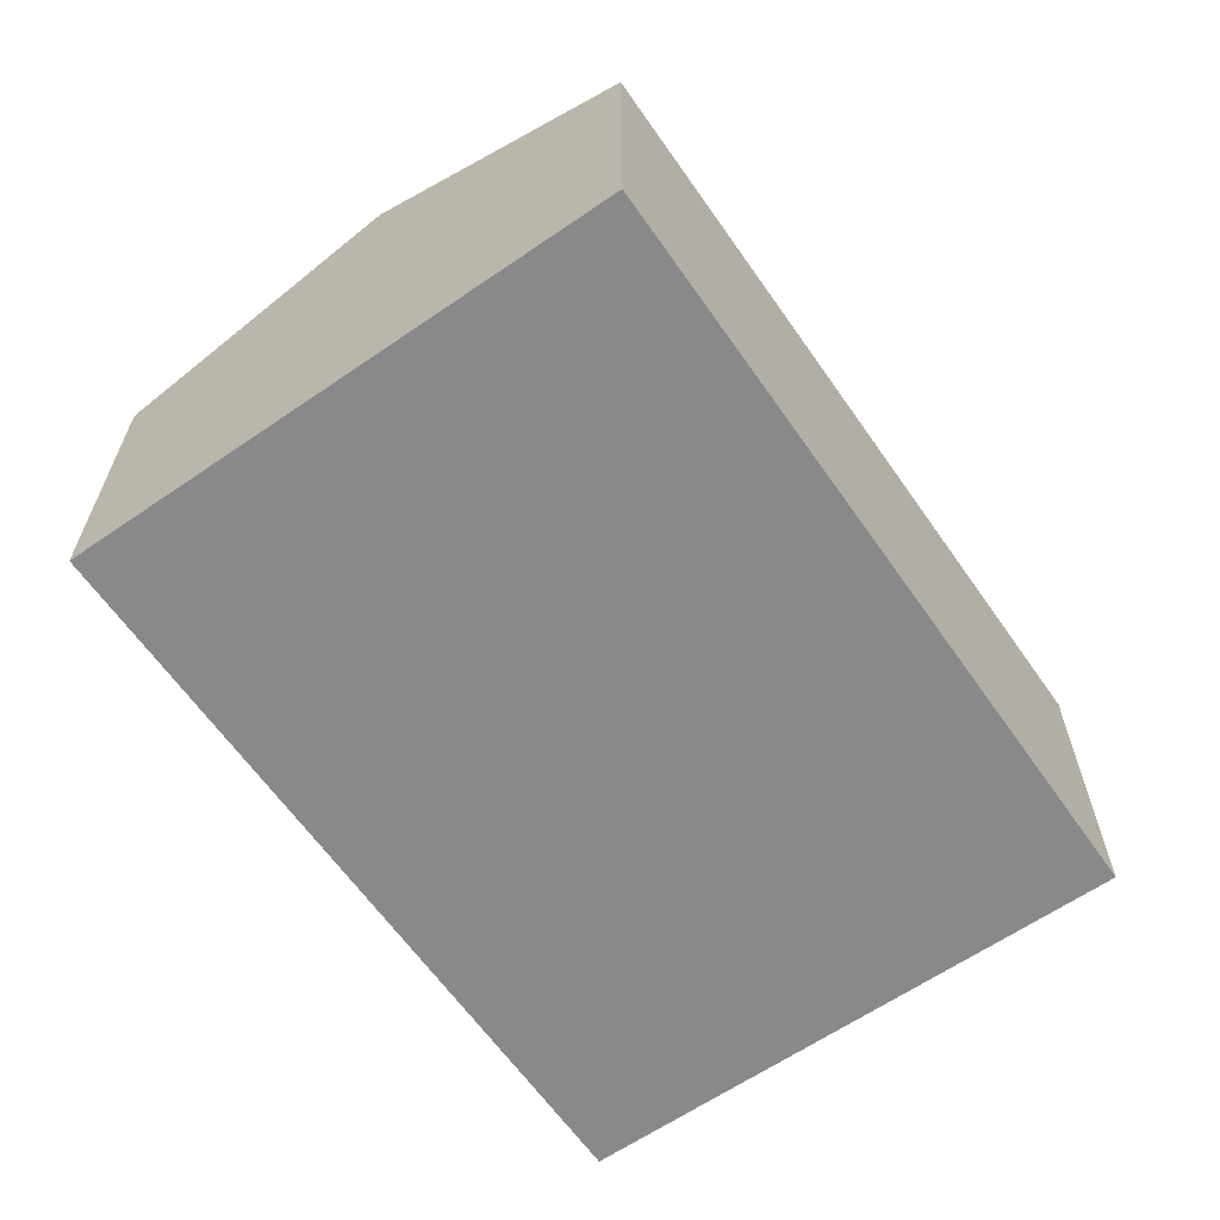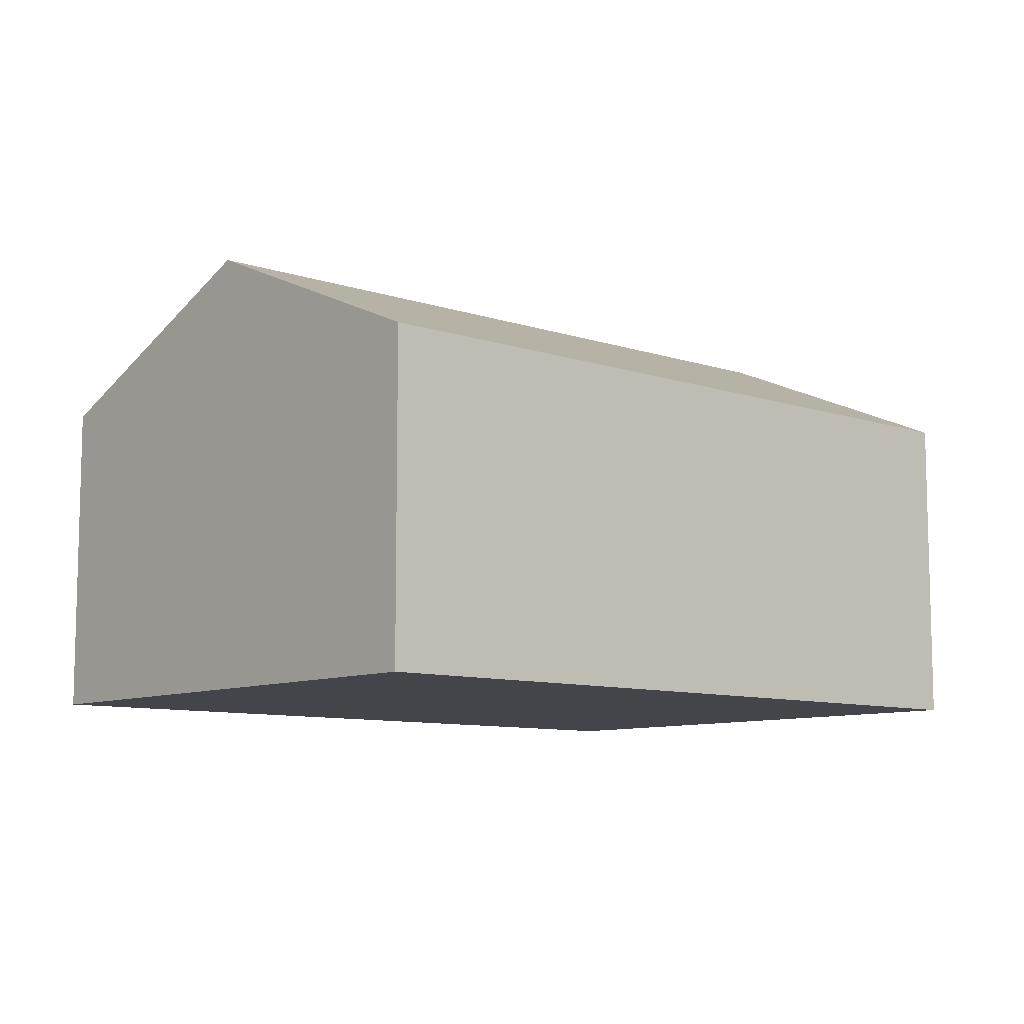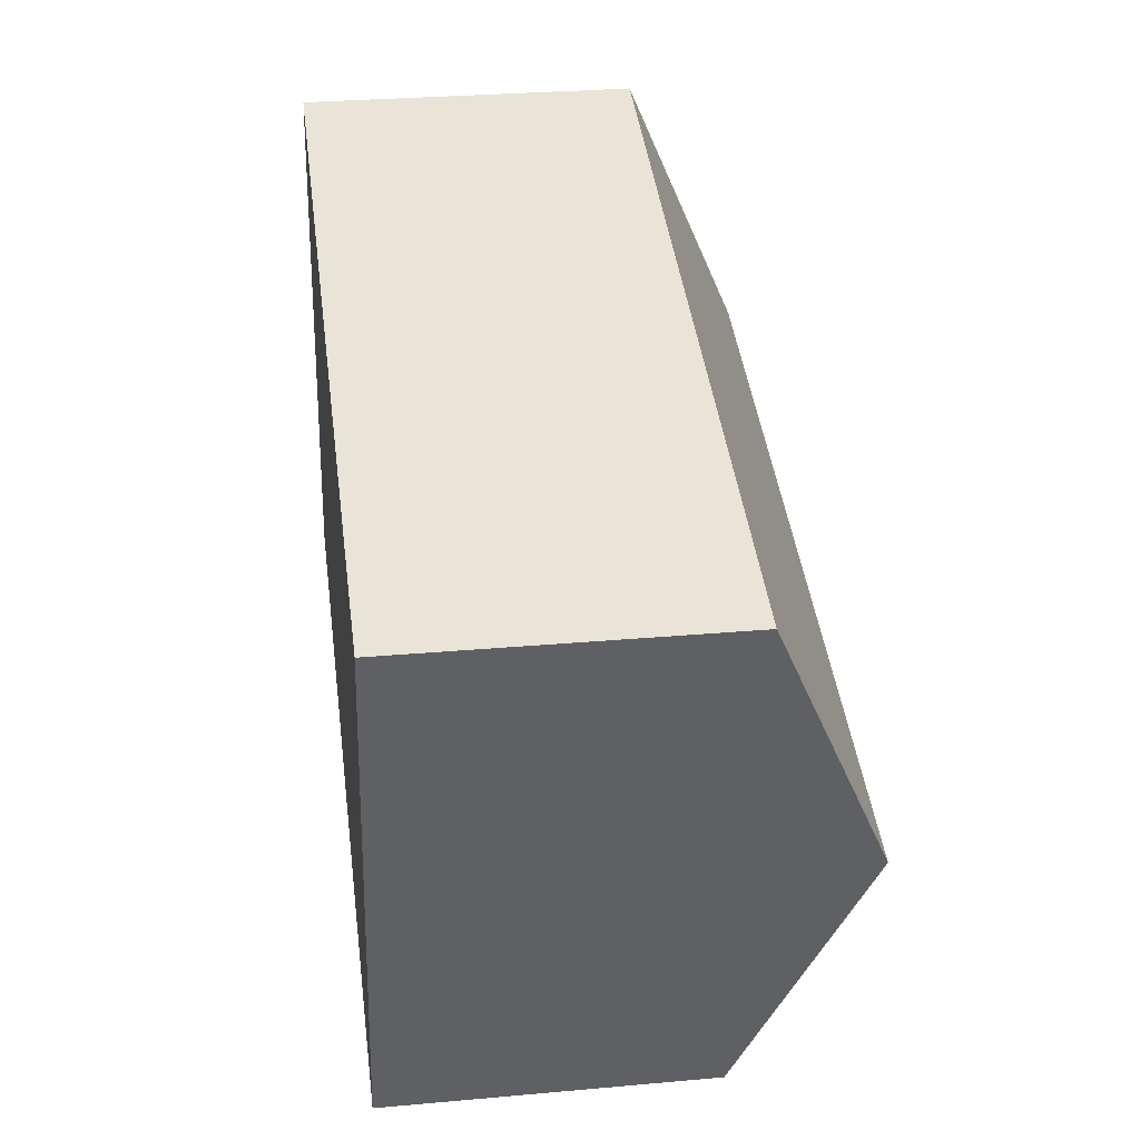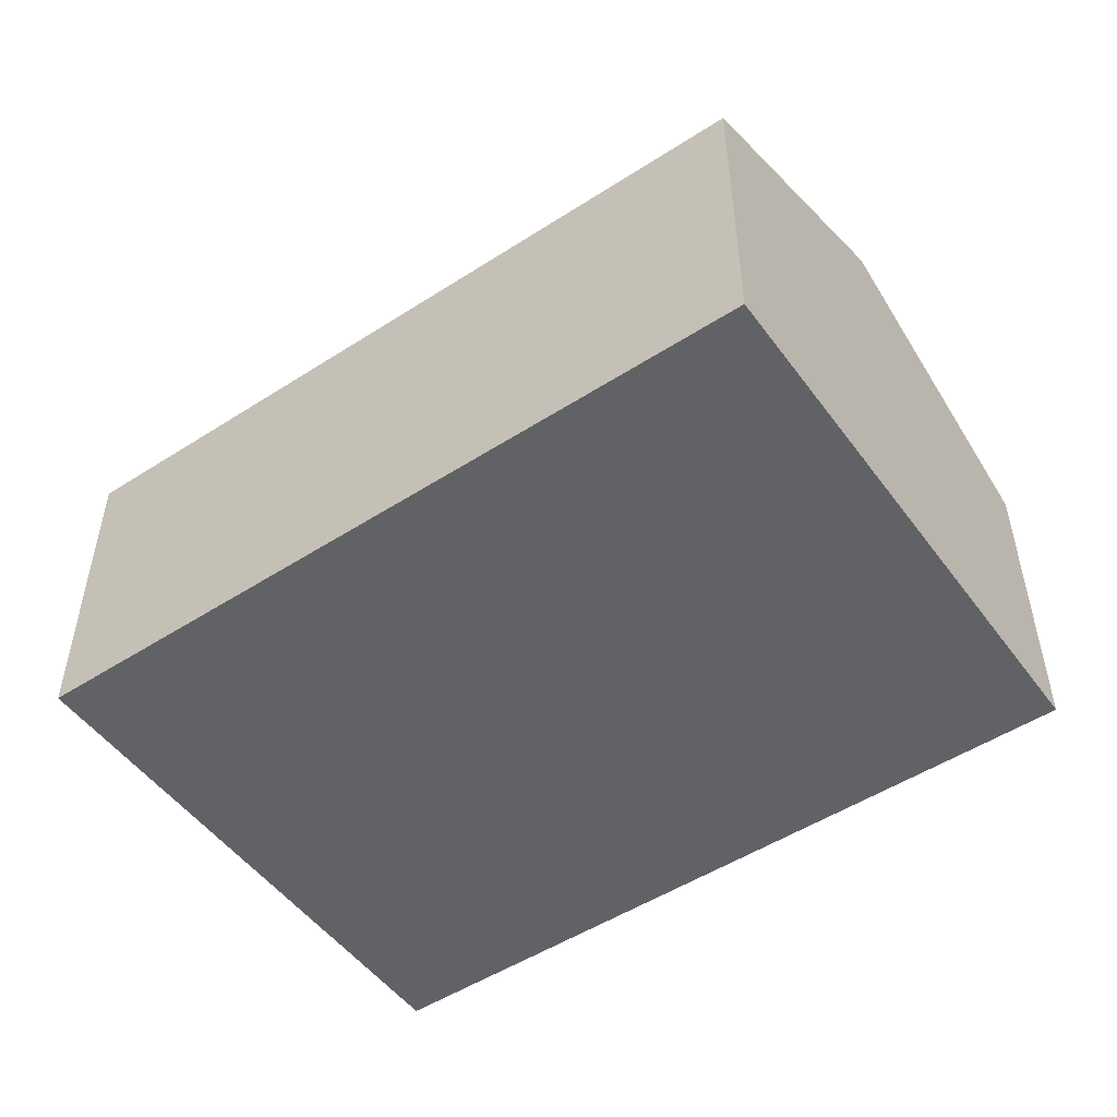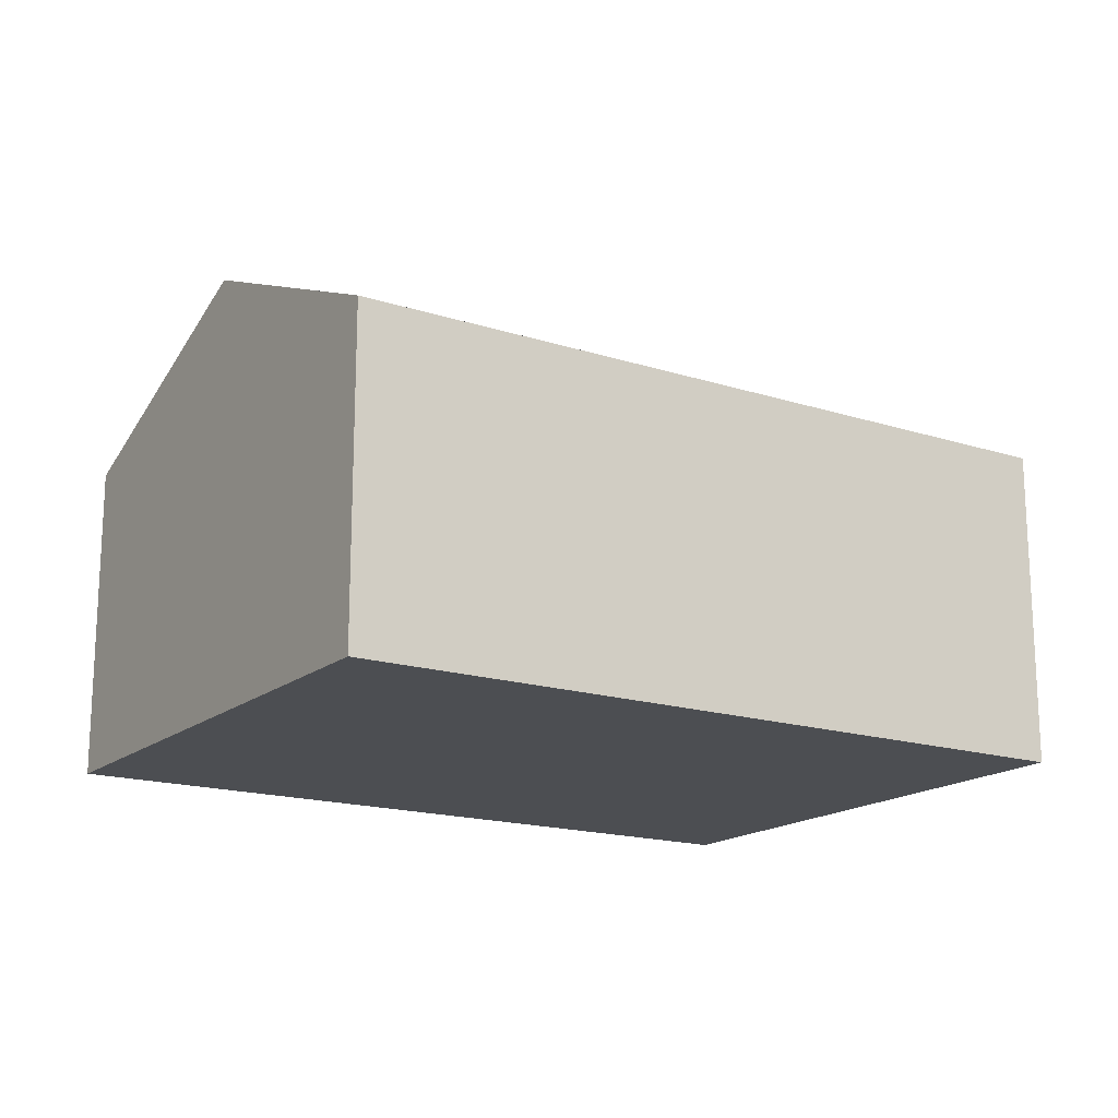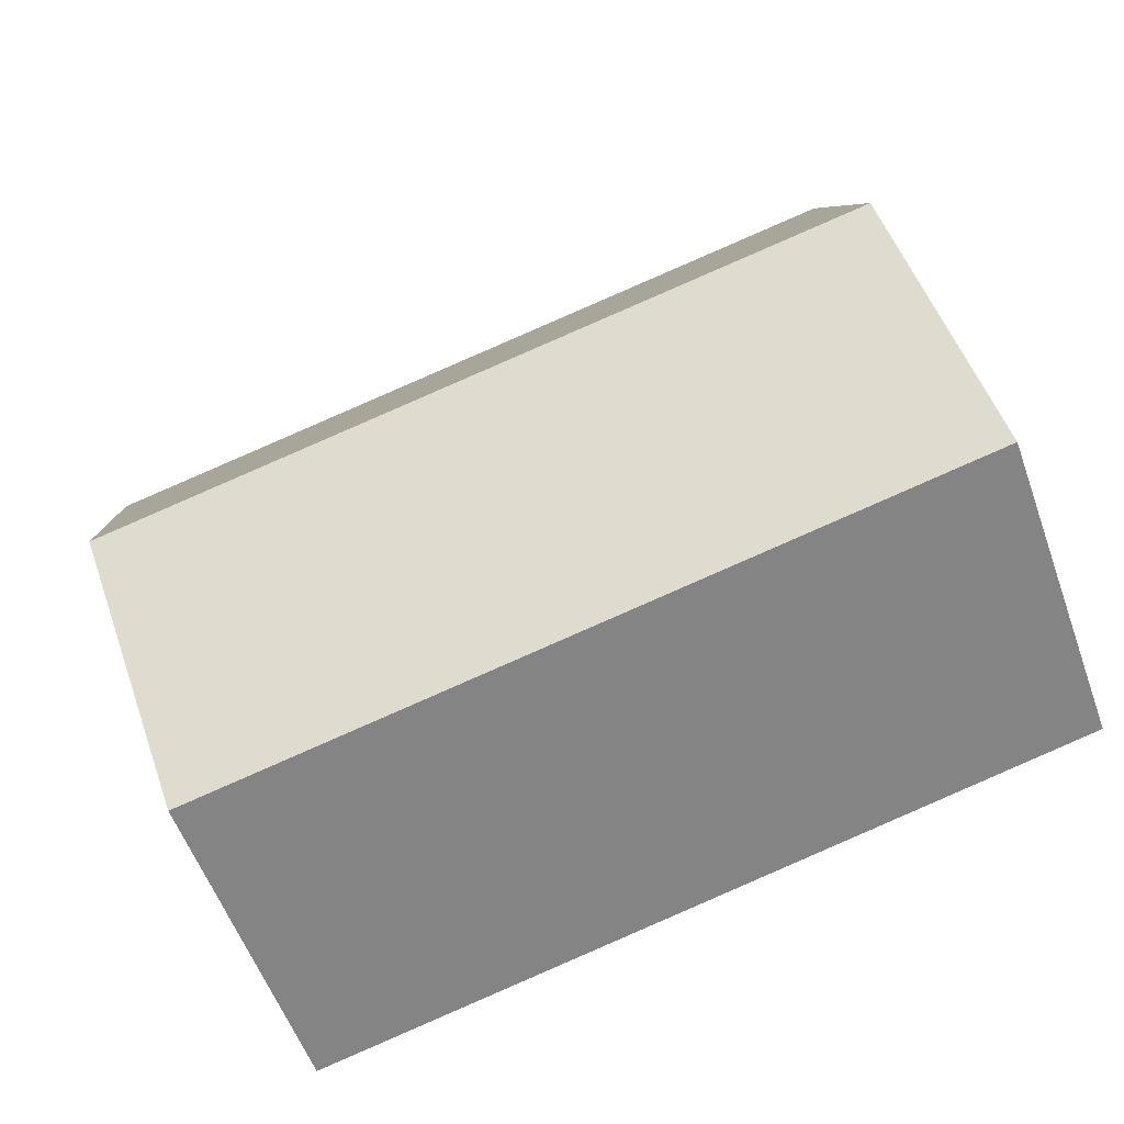
<metadata>
{"format":"obj","ext":"obj","renderer":"f3d","projection":"perspective","resolution":1024,"background":"white","views":[{"elev":-63.3,"azim":137.9,"up":"+Y"},{"elev":-9.2,"azim":151.6,"up":"+Y"},{"elev":29.4,"azim":82.5,"up":"+Z"},{"elev":-50.7,"azim":-131.8,"up":"+Y"},{"elev":-17.0,"azim":-19.7,"up":"+Y"},{"elev":-56.7,"azim":-160.3,"up":"+Z"}]}
</metadata>
<code>
v  18.54 9.939 2.26
v  2.913 7.24 12.41
v  19.98 7.233 8.483
v  1.457 9.939 6.21
v  17.09 7.237 -3.953
v  0 7.237 4.431e-16
v  0 0 0
v  1.457 -3.803e-16 6.21
v  2.913 -7.601e-16 12.41
v  19.98 -5.194e-16 8.483
v  18.54 -1.384e-16 2.26
v  17.09 2.421e-16 -3.953
g defaultobject
f 1 2 3
f 2 1 4
f 5 4 1
f 4 5 6
f 7 4 6
f 4 7 2
f 2 7 8
f 2 8 9
f 9 3 2
f 3 9 10
f 10 1 3
f 1 10 5
f 5 10 11
f 5 11 12
f 12 6 5
f 6 12 7
f 8 10 9
f 10 8 7
f 10 7 12
f 10 12 11

</code>
